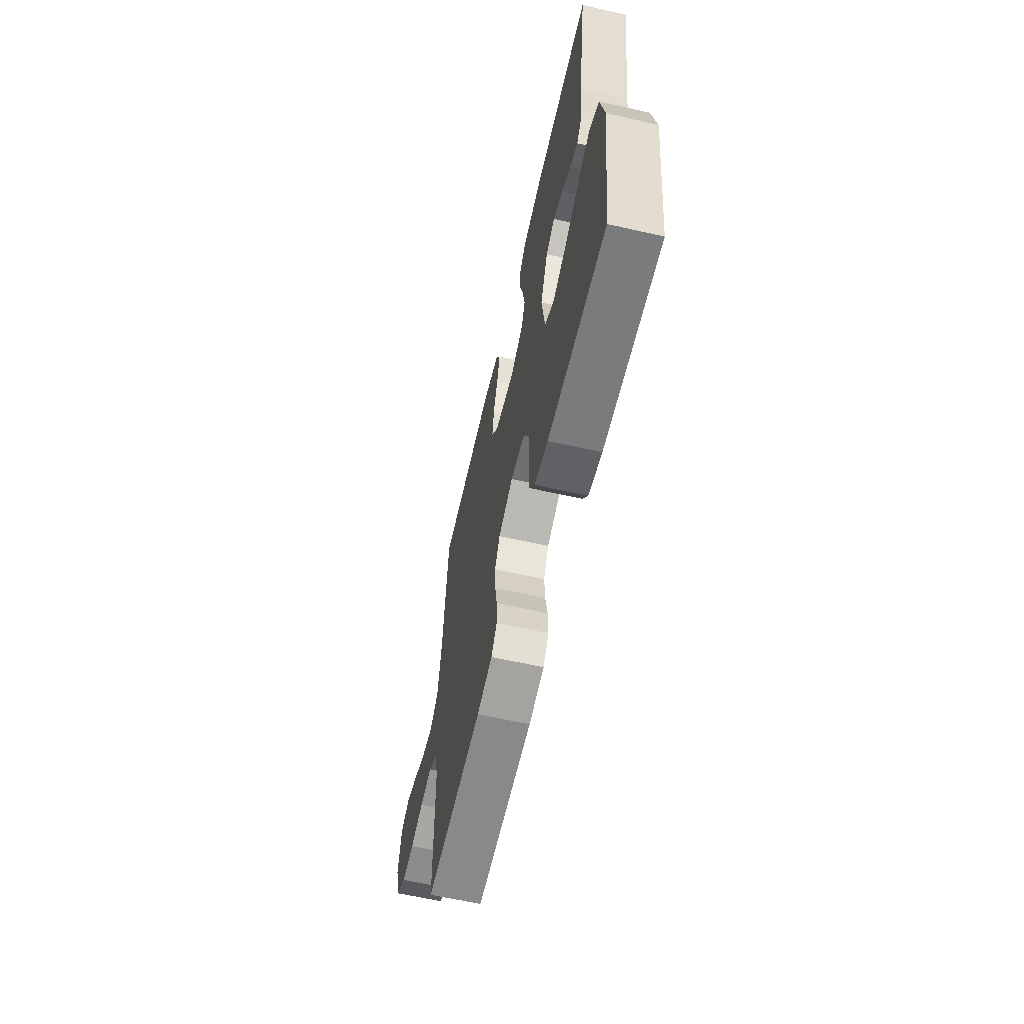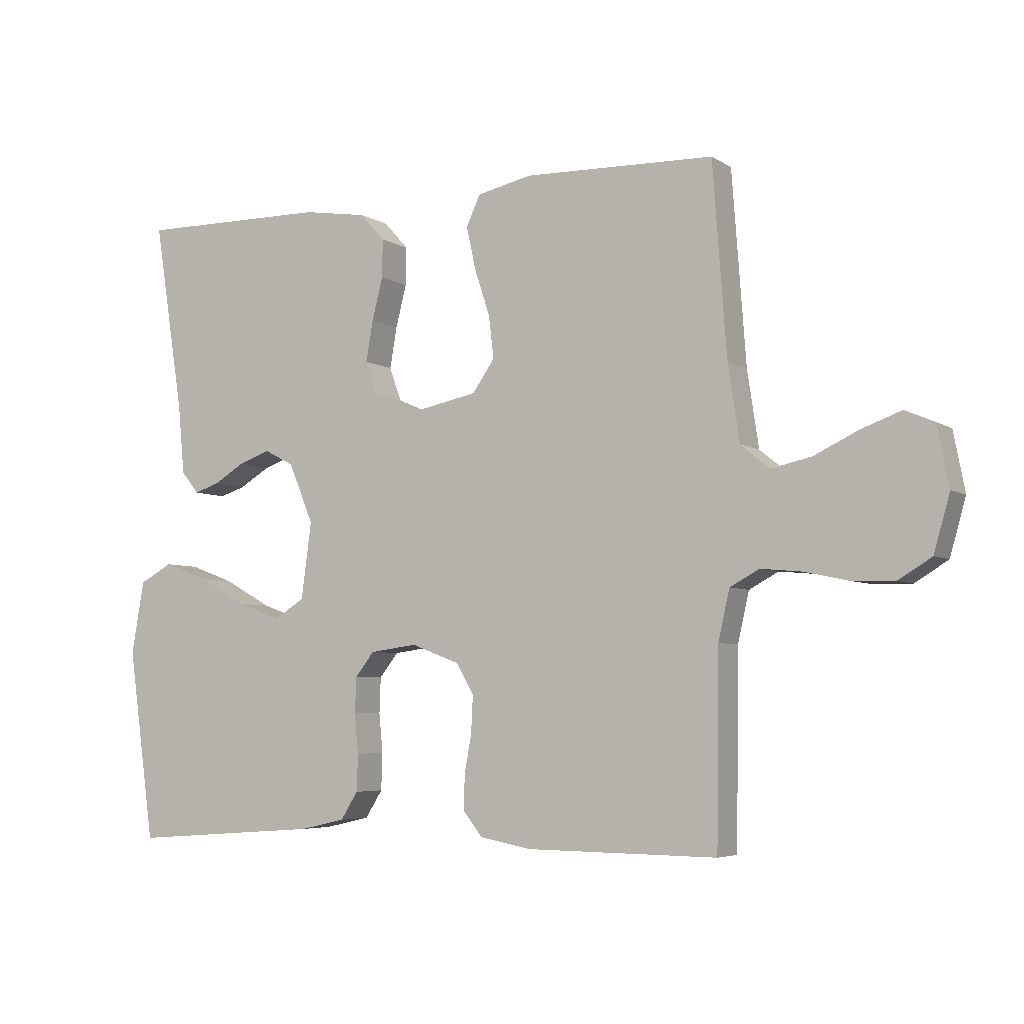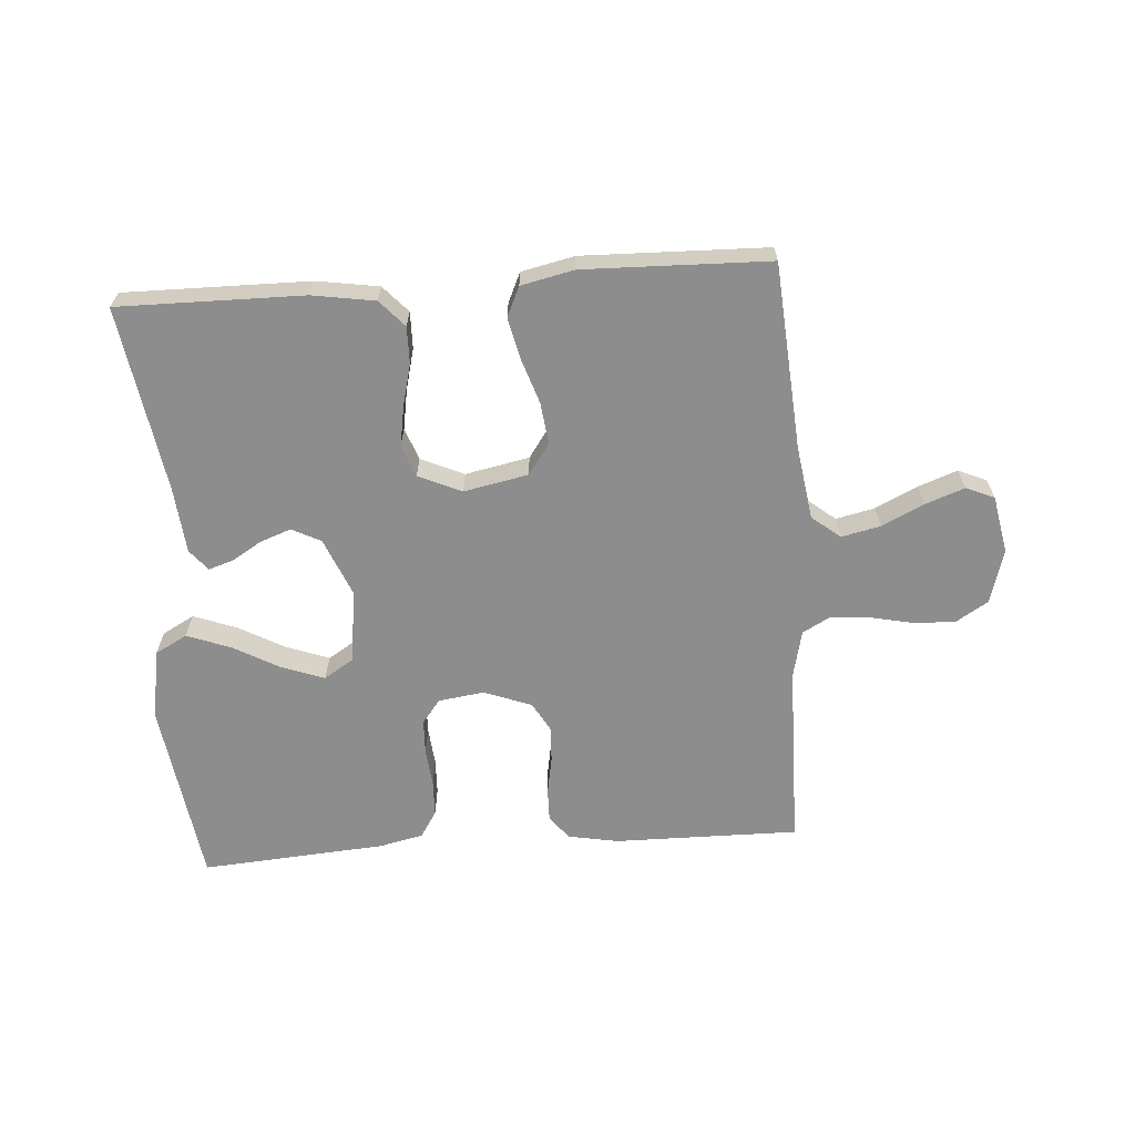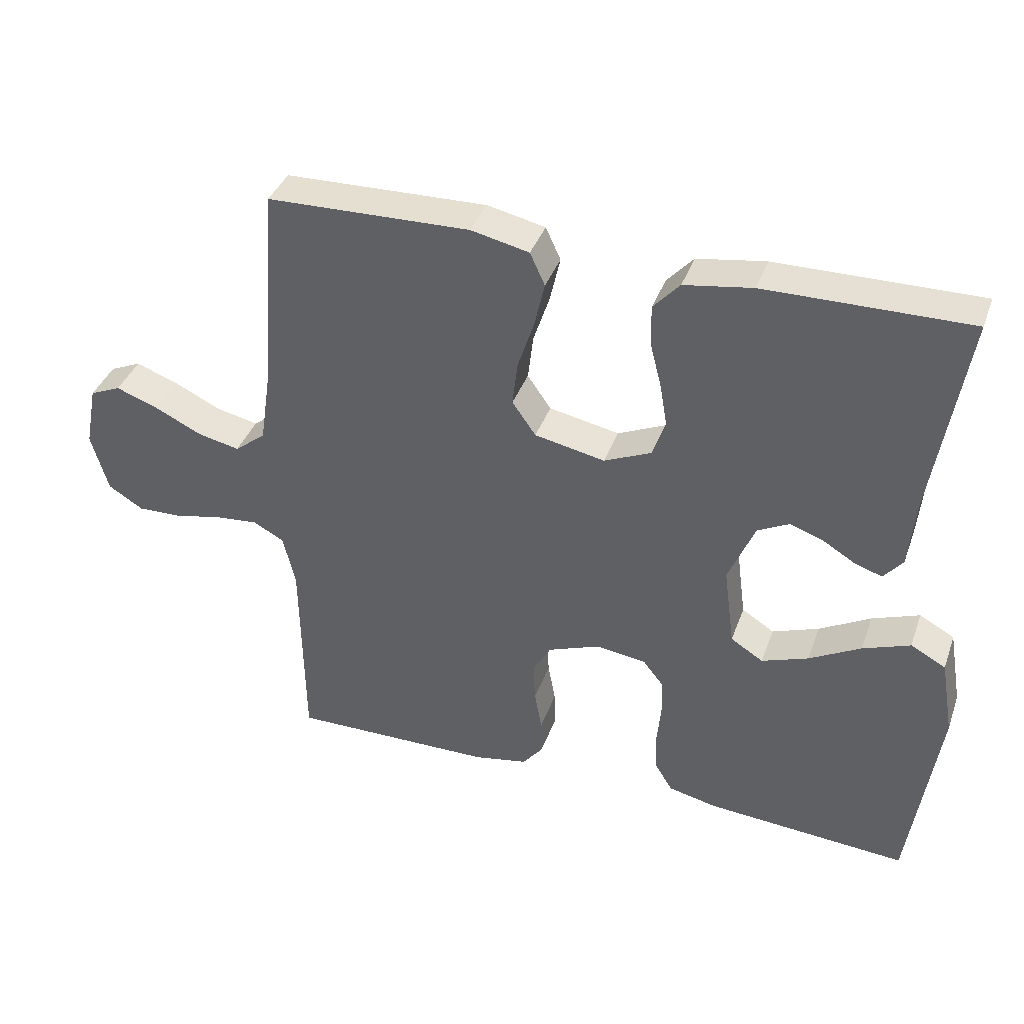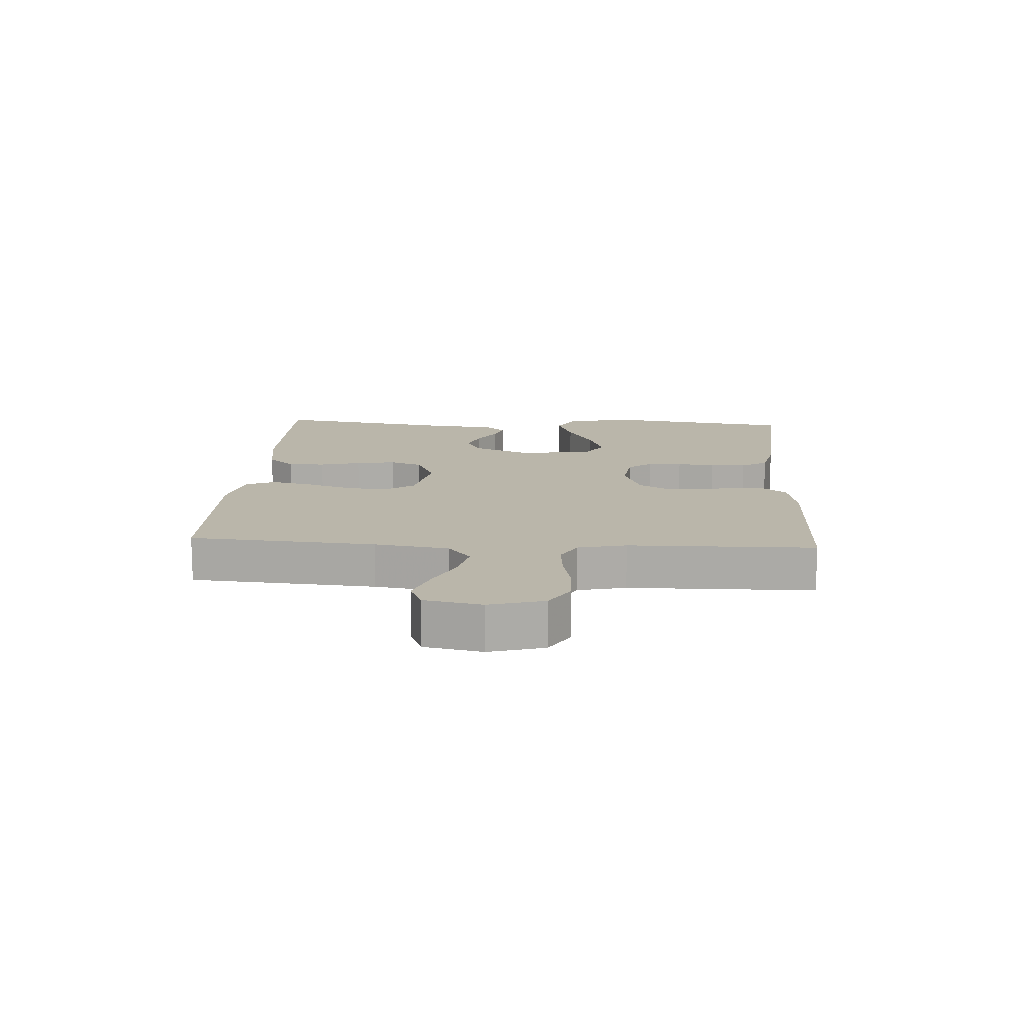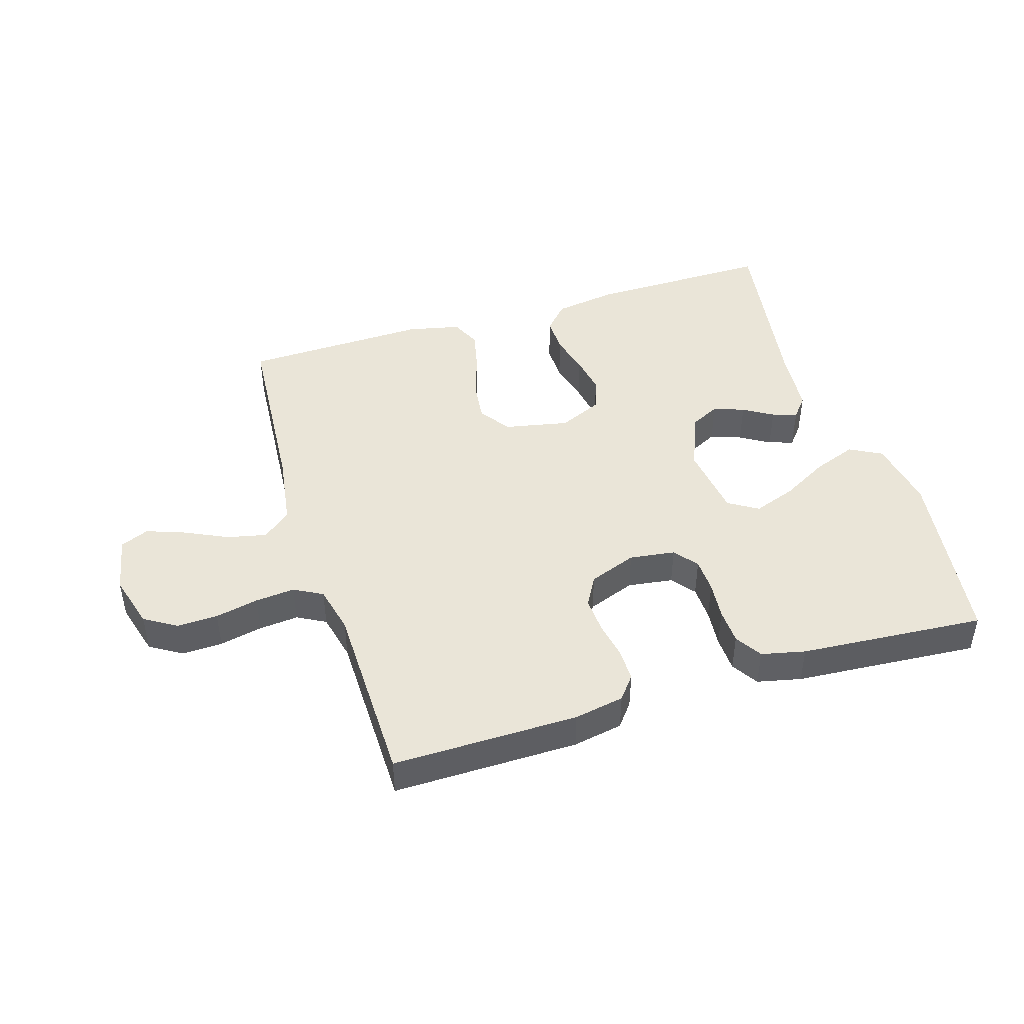
<metadata>
{"format":"obj","ext":"obj","renderer":"f3d","projection":"perspective","resolution":1024,"background":"white","views":[{"elev":-62.5,"azim":-102.9,"up":"+Z"},{"elev":-5.2,"azim":29.1,"up":"+Z"},{"elev":-64.6,"azim":4.1,"up":"+Y"},{"elev":38.4,"azim":-161.2,"up":"+Z"},{"elev":13.8,"azim":93.5,"up":"+Y"},{"elev":45.0,"azim":162.8,"up":"+Y"}]}
</metadata>
<code>
v -0.5 0.07 -0.5
v -0.542 0.07 -0.2
v -0.522 0.07 -0.085
v -0.47 0.07 -0.057
v -0.4 0.07 -0.083
v -0.324 0.07 -0.125
v -0.255 0.07 -0.15
v -0.207 0.07 -0.12
v -0.191 0.07 0
v -0.23 0.07 0.094
v -0.277 0.07 0.118
v -0.327 0.07 0.1
v -0.375 0.07 0.071
v -0.415 0.07 0.058
v -0.443 0.07 0.092
v -0.453 0.07 0.2
v -0.5 0.07 0.5
v -0.2 0.07 0.497
v -0.099 0.07 0.481
v -0.06 0.07 0.438
v -0.061 0.07 0.378
v -0.078 0.07 0.311
v -0.089 0.07 0.247
v -0.07 0.07 0.194
v 0 0.07 0.163
v 0.104 0.07 0.184
v 0.139 0.07 0.234
v 0.131 0.07 0.301
v 0.107 0.07 0.374
v 0.092 0.07 0.441
v 0.114 0.07 0.489
v 0.2 0.07 0.508
v 0.5 0.07 0.5
v 0.522 0.07 0.2
v 0.54 0.07 0.08
v 0.586 0.07 0.043
v 0.649 0.07 0.057
v 0.718 0.07 0.09
v 0.781 0.07 0.113
v 0.827 0.07 0.093
v 0.845 0.07 0
v 0.82 0.07 -0.088
v 0.768 0.07 -0.12
v 0.702 0.07 -0.118
v 0.632 0.07 -0.103
v 0.568 0.07 -0.097
v 0.522 0.07 -0.122
v 0.504 0.07 -0.2
v 0.5 0.07 -0.5
v 0.2 0.07 -0.497
v 0.119 0.07 -0.482
v 0.089 0.07 -0.444
v 0.09 0.07 -0.39
v 0.101 0.07 -0.33
v 0.104 0.07 -0.272
v 0.077 0.07 -0.224
v 0 0.07 -0.195
v -0.074 0.07 -0.205
v -0.104 0.07 -0.243
v -0.106 0.07 -0.299
v -0.1 0.07 -0.361
v -0.102 0.07 -0.419
v -0.129 0.07 -0.462
v -0.2 0.07 -0.478
v -0.5 0 -0.5
v -0.542 0 -0.2
v -0.522 0 -0.085
v -0.47 0 -0.057
v -0.4 0 -0.083
v -0.324 0 -0.125
v -0.255 0 -0.15
v -0.207 0 -0.12
v -0.191 0 0
v -0.23 0 0.094
v -0.277 0 0.118
v -0.327 0 0.1
v -0.375 0 0.071
v -0.415 0 0.058
v -0.443 0 0.092
v -0.453 0 0.2
v -0.5 0 0.5
v -0.2 0 0.497
v -0.099 0 0.481
v -0.06 0 0.438
v -0.061 0 0.378
v -0.078 0 0.311
v -0.089 0 0.247
v -0.07 0 0.194
v 0 0 0.163
v 0.104 0 0.184
v 0.139 0 0.234
v 0.131 0 0.301
v 0.107 0 0.374
v 0.092 0 0.441
v 0.114 0 0.489
v 0.2 0 0.508
v 0.5 0 0.5
v 0.522 0 0.2
v 0.54 0 0.08
v 0.586 0 0.043
v 0.649 0 0.057
v 0.718 0 0.09
v 0.781 0 0.113
v 0.827 0 0.093
v 0.845 0 0
v 0.82 0 -0.088
v 0.768 0 -0.12
v 0.702 0 -0.118
v 0.632 0 -0.103
v 0.568 0 -0.097
v 0.522 0 -0.122
v 0.504 0 -0.2
v 0.5 0 -0.5
v 0.2 0 -0.497
v 0.119 0 -0.482
v 0.089 0 -0.444
v 0.09 0 -0.39
v 0.101 0 -0.33
v 0.104 0 -0.272
v 0.077 0 -0.224
v 0 0 -0.195
v -0.074 0 -0.205
v -0.104 0 -0.243
v -0.106 0 -0.299
v -0.1 0 -0.361
v -0.102 0 -0.419
v -0.129 0 -0.462
v -0.2 0 -0.478
f 4 5 6
f 3 4 6
f 2 3 6
f 1 2 6
f 64 1 6
f 63 64 6
f 62 63 6
f 61 62 6
f 60 61 6
f 59 60 6 7
f 58 59 7 8
f 57 58 8 9
f 56 57 9 10
f 52 53 54
f 51 52 54
f 50 51 54
f 49 50 54
f 48 49 54
f 47 48 54 55
f 46 47 55 56
f 43 44 45
f 42 43 45
f 41 42 45
f 40 41 45
f 39 40 45
f 38 39 45
f 37 38 45
f 36 37 45 46
f 46 56 10
f 36 46 10
f 35 36 10
f 32 33 34
f 31 32 34
f 30 31 34
f 29 30 34
f 28 29 34
f 27 28 34 35
f 20 21 22
f 19 20 22
f 18 19 22
f 17 18 22
f 16 17 22
f 16 22 23
f 15 16 23
f 14 15 23
f 13 14 23
f 12 13 23
f 11 12 23 24
f 26 27 35
f 25 26 35 10
f 10 11 24 25
f 70 69 68
f 70 68 67
f 70 67 66
f 70 66 65
f 70 65 128
f 70 128 127
f 70 127 126
f 70 126 125
f 70 125 124
f 71 70 124 123
f 72 71 123 122
f 73 72 122 121
f 74 73 121 120
f 118 117 116
f 118 116 115
f 118 115 114
f 118 114 113
f 118 113 112
f 119 118 112 111
f 120 119 111 110
f 109 108 107
f 109 107 106
f 109 106 105
f 109 105 104
f 109 104 103
f 109 103 102
f 109 102 101
f 110 109 101 100
f 74 120 110
f 74 110 100
f 74 100 99
f 98 97 96
f 98 96 95
f 98 95 94
f 98 94 93
f 98 93 92
f 99 98 92 91
f 86 85 84
f 86 84 83
f 86 83 82
f 86 82 81
f 86 81 80
f 87 86 80
f 87 80 79
f 87 79 78
f 87 78 77
f 87 77 76
f 88 87 76 75
f 99 91 90
f 74 99 90 89
f 89 88 75 74
f 1 65 66 2
f 2 66 67 3
f 3 67 68 4
f 4 68 69 5
f 5 69 70 6
f 6 70 71 7
f 7 71 72 8
f 8 72 73 9
f 9 73 74 10
f 10 74 75 11
f 11 75 76 12
f 12 76 77 13
f 13 77 78 14
f 14 78 79 15
f 15 79 80 16
f 16 80 81 17
f 17 81 82 18
f 18 82 83 19
f 19 83 84 20
f 20 84 85 21
f 21 85 86 22
f 22 86 87 23
f 23 87 88 24
f 24 88 89 25
f 25 89 90 26
f 26 90 91 27
f 27 91 92 28
f 28 92 93 29
f 29 93 94 30
f 30 94 95 31
f 31 95 96 32
f 32 96 97 33
f 33 97 98 34
f 34 98 99 35
f 35 99 100 36
f 36 100 101 37
f 37 101 102 38
f 38 102 103 39
f 39 103 104 40
f 40 104 105 41
f 41 105 106 42
f 42 106 107 43
f 43 107 108 44
f 44 108 109 45
f 45 109 110 46
f 46 110 111 47
f 47 111 112 48
f 48 112 113 49
f 49 113 114 50
f 50 114 115 51
f 51 115 116 52
f 52 116 117 53
f 53 117 118 54
f 54 118 119 55
f 55 119 120 56
f 56 120 121 57
f 57 121 122 58
f 58 122 123 59
f 59 123 124 60
f 60 124 125 61
f 61 125 126 62
f 62 126 127 63
f 63 127 128 64
f 64 128 65 1

</code>
